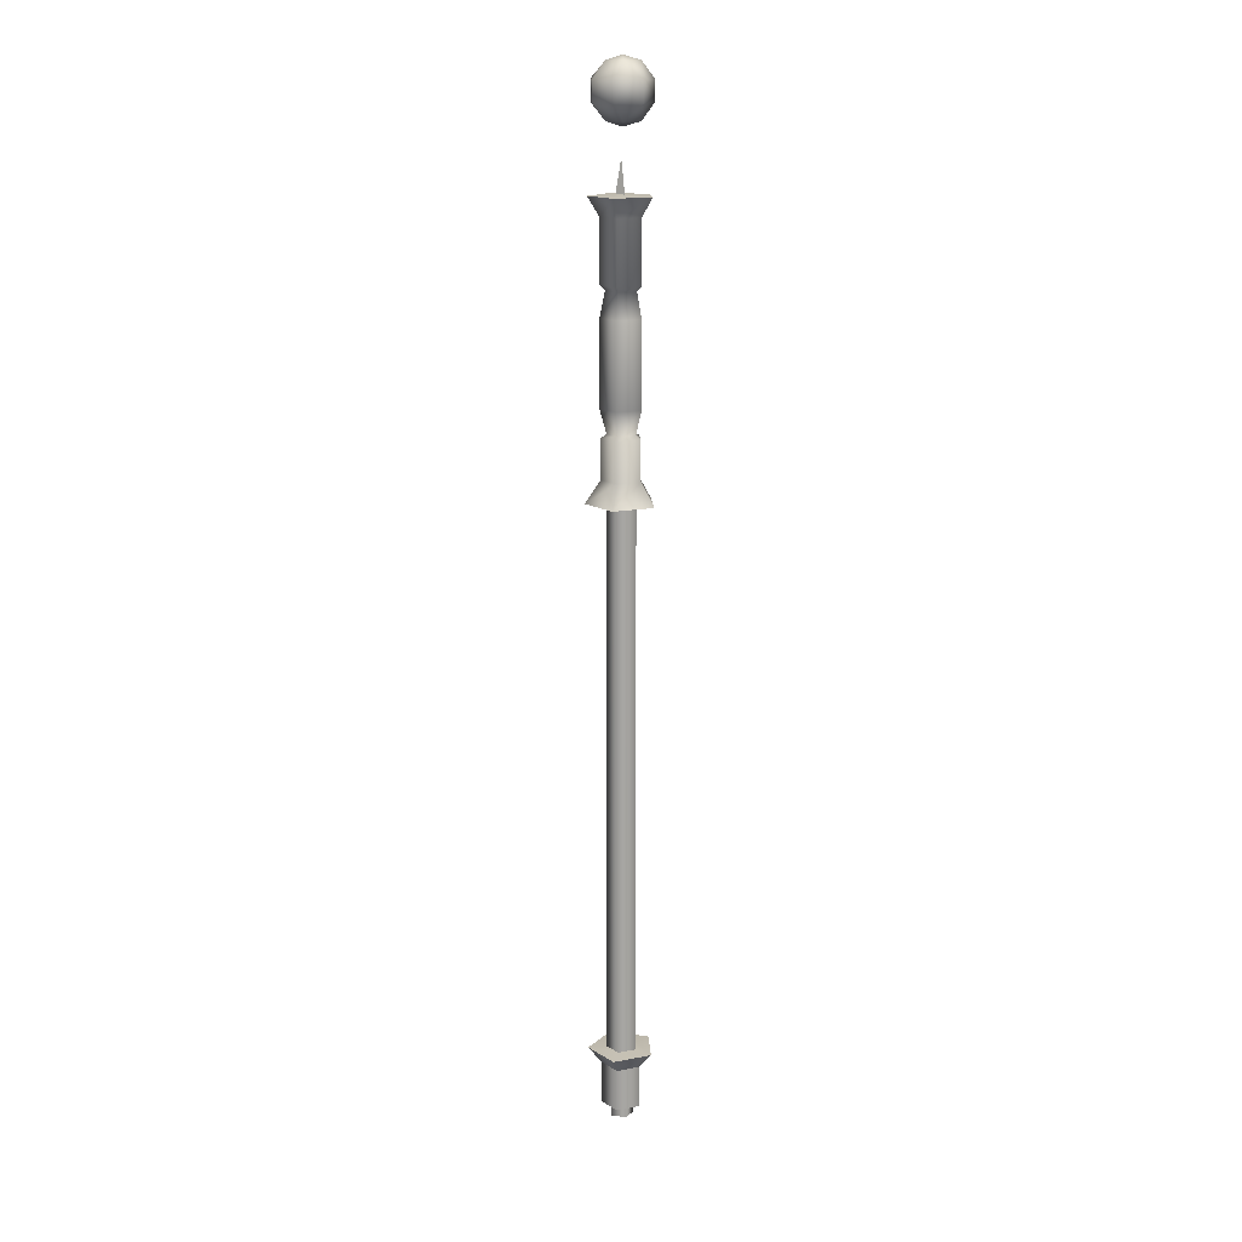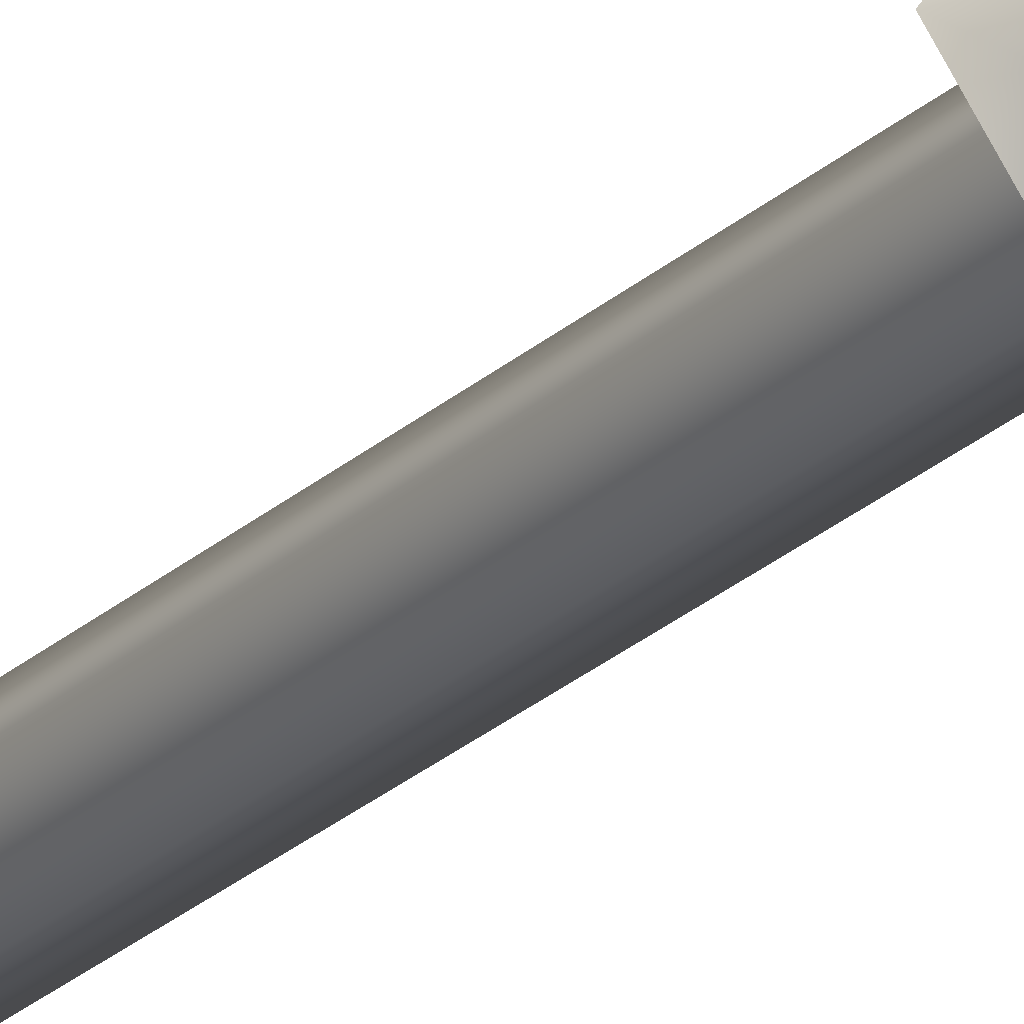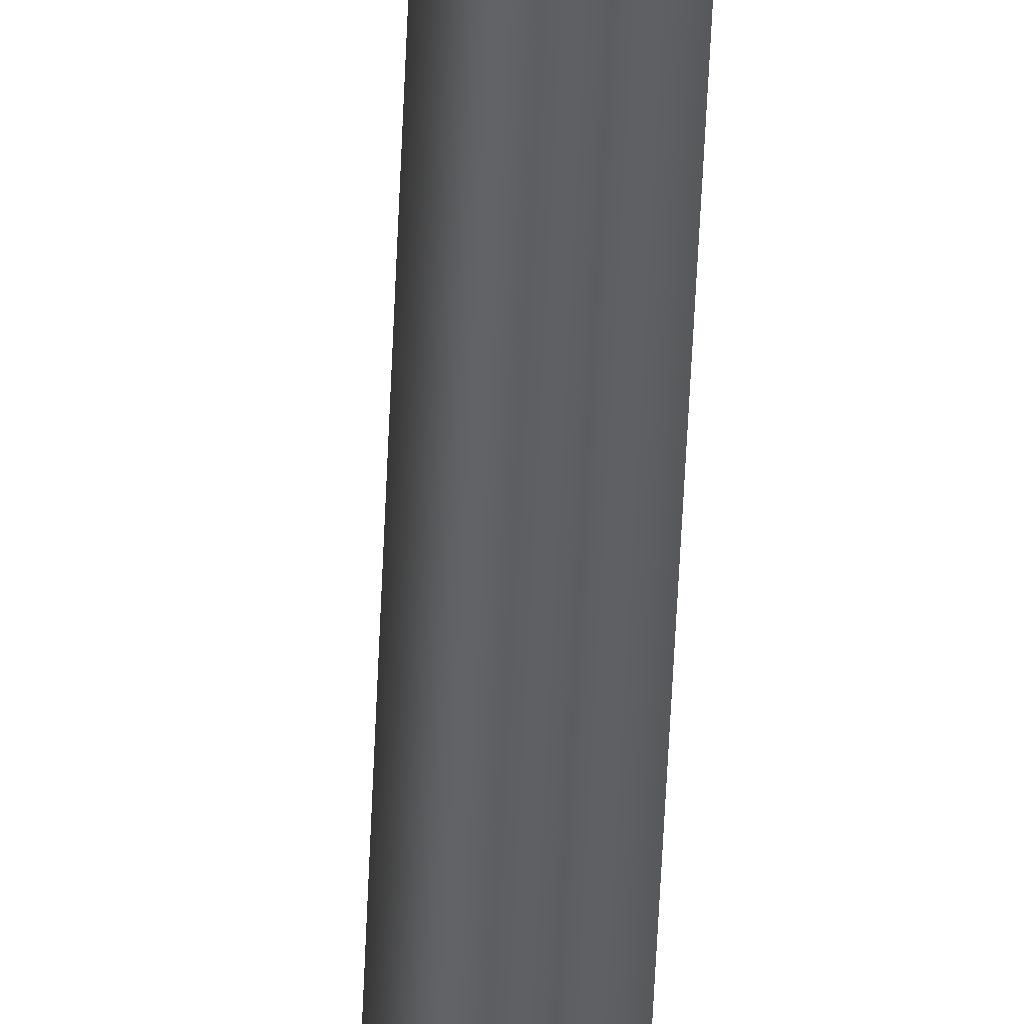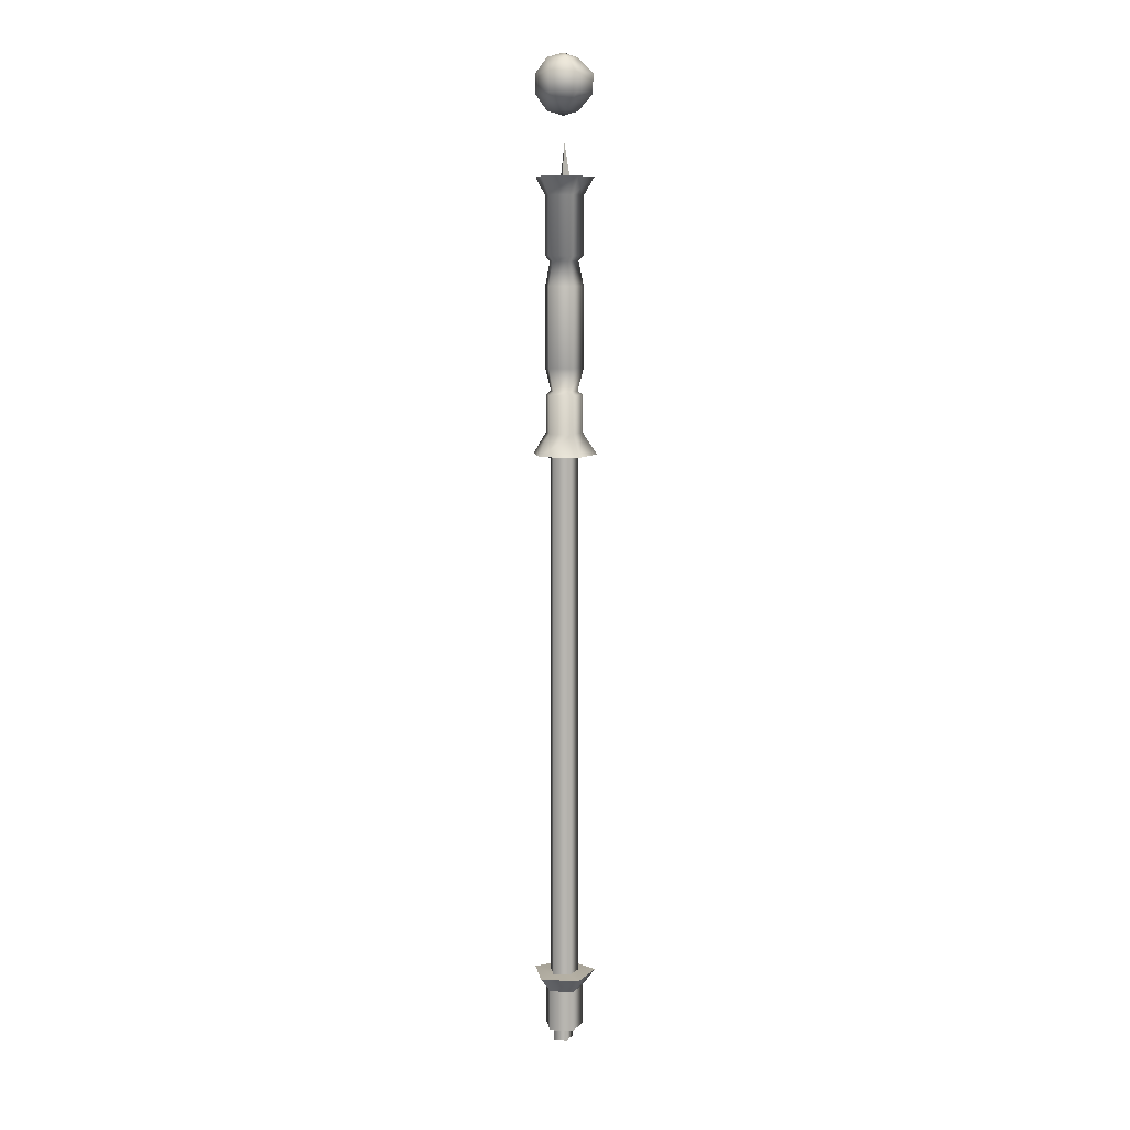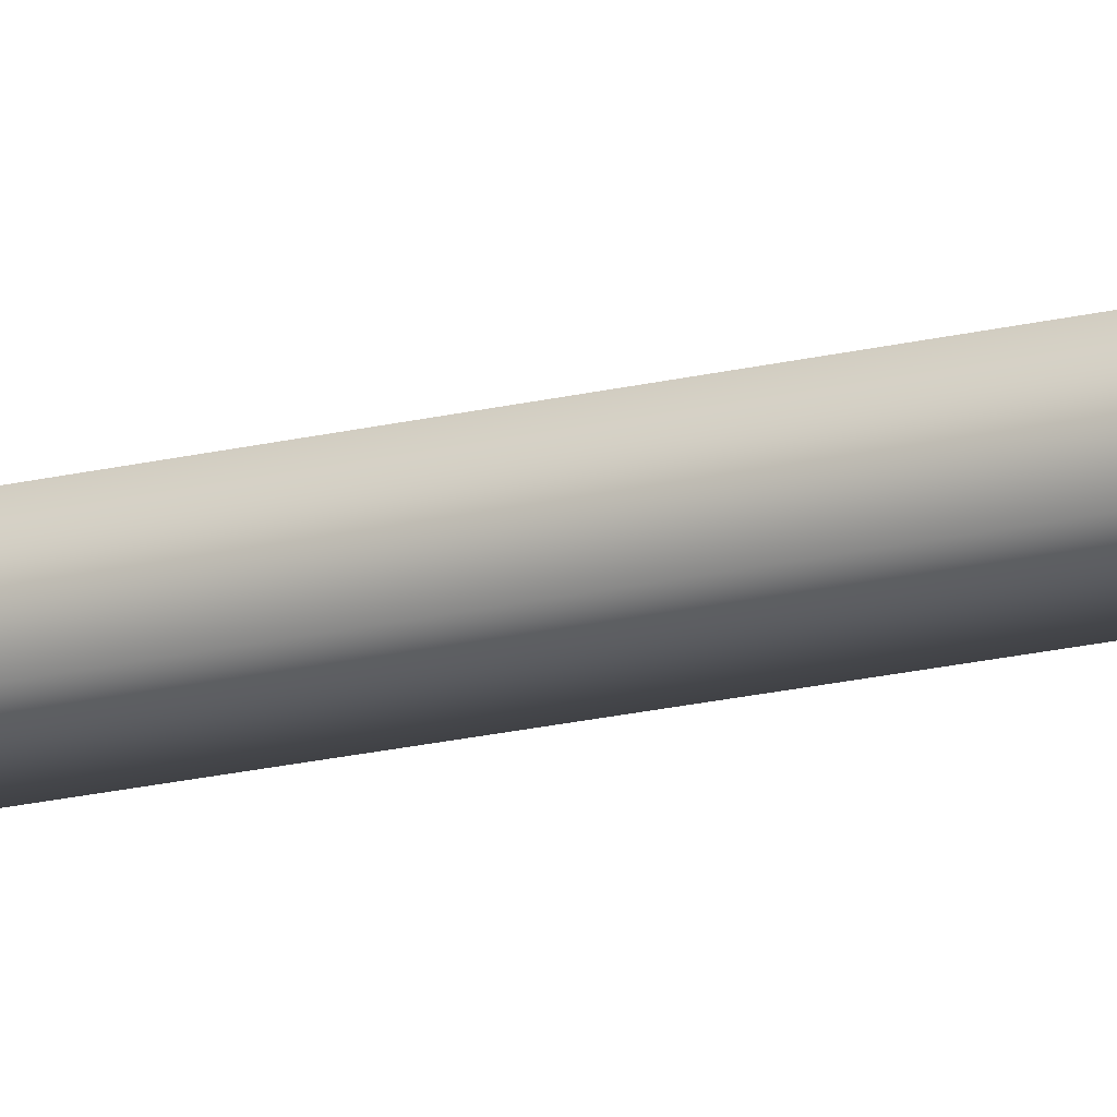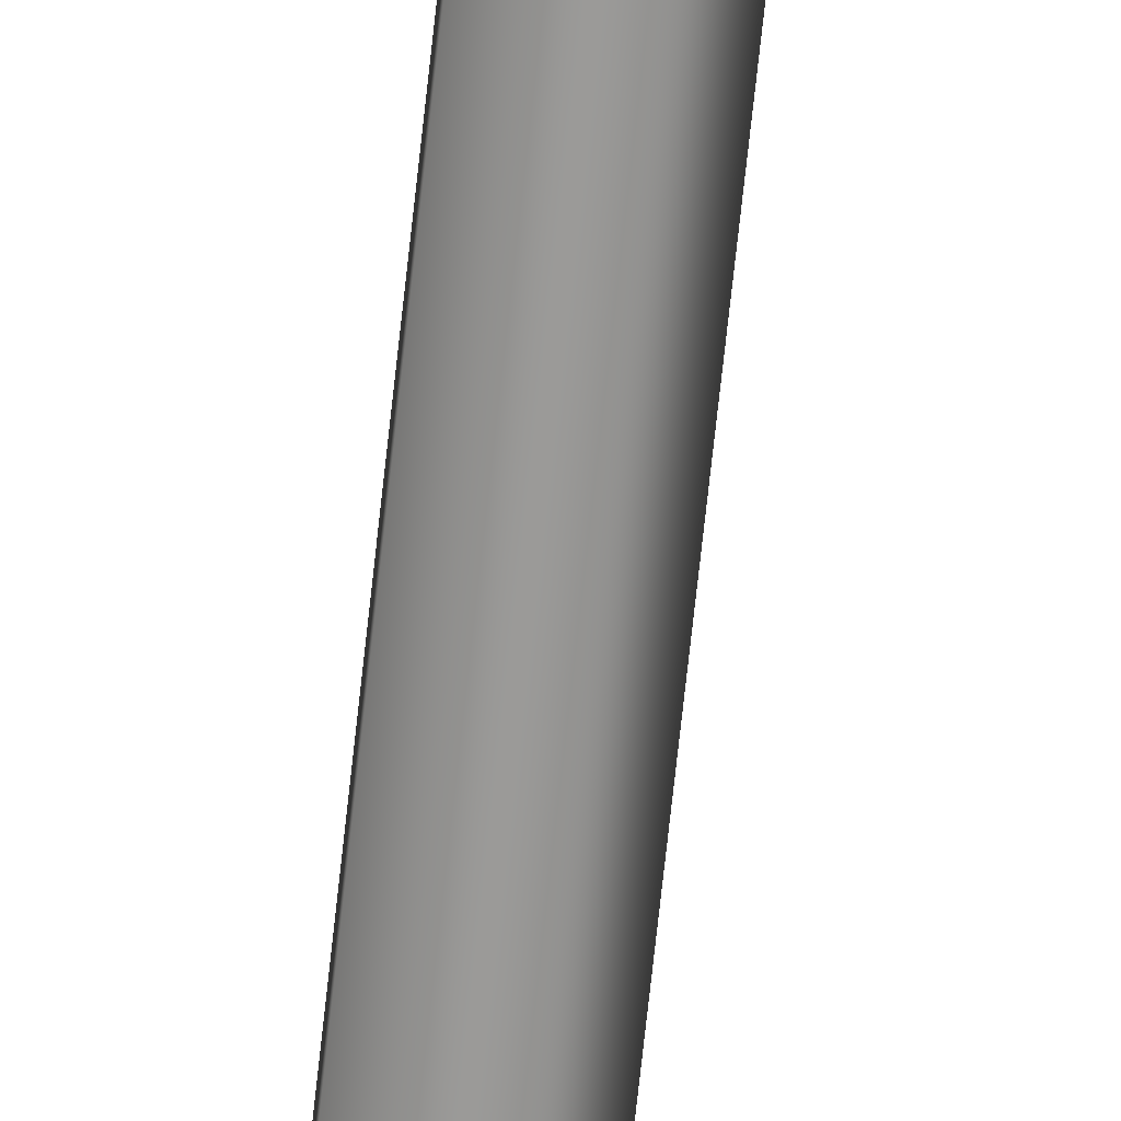
<metadata>
{"format":"obj","ext":"obj","renderer":"f3d","projection":"perspective","resolution":1024,"background":"white","views":[{"elev":16.2,"azim":-111.4,"up":"+Y"},{"elev":-23.5,"azim":146.8,"up":"+Z"},{"elev":-43.0,"azim":178.0,"up":"+Z"},{"elev":9.0,"azim":62.6,"up":"+Y"},{"elev":-17.4,"azim":-62.8,"up":"+Z"},{"elev":-69.4,"azim":-6.1,"up":"+Z"}]}
</metadata>
<code>
g default
v 0.786 -27.22 -2.419
v 2.544 -27.22 -2e-06
v -2.058 -27.22 -1.495
v -2.058 -27.22 1.495
v 0.786 -27.22 2.419
v 1.918 -19.58 -2e-06
v 0.5926 -19.58 -1.824
v -1.551 -19.58 -1.127
v -1.551 -19.58 1.127
v 0.5926 -19.58 1.824
v -1.12 -27.22 0.1181
v -0.01274 -27.22 1.502
v 1.181 -27.22 0.1181
v -0.01274 -27.22 -1.467
v 0.01343 99.59 0.005265
v 0.5752 98.98 -1.778
v -1.845 98.98 -0.5931
v -0.587 98.98 2.024
v 1.986 98.98 0.6518
v -0.2835 96.98 -3.633
v -2.914 96.98 -2.121
v -3.524 96.98 1.064
v -1.009 96.98 3.442
v 2.164 96.98 2.974
v 3.751 96.98 0.08438
v 2.625 96.98 -2.774
v -0.2835 94.51 -3.633
v -2.914 94.51 -2.121
v -3.524 94.51 1.064
v -1.009 94.51 3.442
v 2.164 94.51 2.974
v 3.751 94.51 0.08438
v 2.625 94.51 -2.774
v 0.5752 92.51 -1.778
v -1.845 92.51 -0.5931
v -0.587 92.51 2.024
v 1.986 92.51 0.6518
v 0.01343 91.9 0.005265
v 1.181 -28.98 0.1181
v -0.01274 -28.98 -1.467
v -1.12 -28.98 0.1181
v -0.01274 -28.98 1.502
v 2.546 -21.78 -2e-06
v 0.7868 -21.78 -2.422
v -2.06 -21.78 -1.497
v -2.06 -21.78 1.497
v 0.7868 -21.78 2.422
v 4.237 -19.7 -2e-06
v 1.309 -19.7 -4.029
v -3.428 -19.7 -2.49
v -3.428 -19.7 2.49
v 1.309 -19.7 4.029
v 1.343 49.53 -4.133
v 4.346 49.53 6e-06
v -3.516 49.53 -2.554
v -3.516 49.53 2.554
v 1.343 49.53 4.133
v 0.7751 52.35 -2.385
v 2.508 52.35 7e-06
v -2.029 52.35 -1.474
v -2.029 52.35 1.474
v 0.7751 52.35 2.385
v 0.7718 57.22 -2.375
v 2.498 57.22 7e-06
v -2.021 57.22 -1.468
v -2.021 57.22 1.468
v 0.7718 57.22 2.375
v 0.5608 57.68 -1.726
v 1.815 57.68 7e-06
v -1.468 57.68 -1.067
v -1.468 57.68 1.067
v 0.5608 57.68 1.726
v 0.8089 60.64 -2.49
v 2.618 60.64 7e-06
v -2.118 60.64 -1.539
v -2.118 60.64 1.539
v 0.8089 60.64 2.49
v 0.7974 70.94 -2.454
v 2.58 70.94 8e-06
v -2.088 70.94 -1.517
v -2.088 70.94 1.517
v 0.7974 70.94 2.454
v 0.5869 49.32 -1.806
v 1.899 49.32 3e-06
v -1.536 49.32 -1.116
v -1.536 49.32 1.116
v 0.5869 49.32 1.806
v 0.5978 74.02 -1.84
v 1.935 74.02 8e-06
v -1.565 74.02 -1.137
v -1.565 74.02 1.137
v 0.5978 74.02 1.84
v 0.7974 74.67 -2.454
v 2.58 74.67 8e-06
v -2.088 74.67 -1.517
v -2.088 74.67 1.517
v 0.7974 74.67 2.454
v 0.7974 82.17 -2.454
v 2.58 82.17 9e-06
v -2.088 82.17 -1.517
v -2.088 82.17 1.517
v 0.7974 82.17 2.454
v 1.215 84.45 -3.738
v 3.93 84.45 9e-06
v -3.18 84.45 -2.31
v -3.18 84.45 2.31
v 1.215 84.45 3.738
v 0.235 84.62 -0.7332
v 0.5126 84.62 0.4131
v -0.6634 84.62 0.03103
v 0.0532 88.59 -0.1116
g Zo_Wea_Masse2M
f 43 49 48
f 43 44 49
f 44 50 49
f 44 45 50
f 45 51 50
f 45 46 51
f 46 52 51
f 46 47 52
f 47 48 52
f 47 43 48
f 2 1 44
f 44 43 2
f 1 3 45
f 45 44 1
f 3 4 46
f 46 45 3
f 4 5 47
f 47 46 4
f 5 2 43
f 43 47 5
f 7 6 48
f 48 49 7
f 8 7 49
f 49 50 8
f 9 8 50
f 50 51 9
f 10 9 51
f 51 52 10
f 6 10 52
f 52 48 6
f 1 2 13
f 13 14 1
f 3 1 14
f 11 3 14
f 3 11 4
f 13 5 12
f 5 13 2
f 12 4 11
f 4 12 5
f 58 59 54
f 54 53 58
f 60 58 53
f 53 55 60
f 61 60 55
f 55 56 61
f 62 61 56
f 56 57 62
f 59 62 57
f 57 54 59
f 63 64 59
f 59 58 63
f 65 63 58
f 58 60 65
f 66 65 60
f 60 61 66
f 67 66 61
f 61 62 67
f 64 67 62
f 62 59 64
f 68 69 64
f 64 63 68
f 70 68 63
f 63 65 70
f 71 70 65
f 65 66 71
f 72 71 66
f 66 67 72
f 69 72 67
f 67 64 69
f 73 74 69
f 69 68 73
f 75 73 68
f 68 70 75
f 76 75 70
f 70 71 76
f 77 76 71
f 71 72 77
f 74 77 72
f 72 69 74
f 78 79 74
f 74 73 78
f 80 78 73
f 73 75 80
f 81 80 75
f 75 76 81
f 82 81 76
f 76 77 82
f 79 82 77
f 77 74 79
f 15 16 17
f 15 17 18
f 15 18 19
f 15 19 16
f 16 20 21
f 16 21 17
f 17 21 22
f 18 22 23
f 17 22 18
f 18 23 24
f 18 24 19
f 19 24 25
f 16 25 26
f 19 25 16
f 16 26 20
f 21 27 28
f 20 27 21
f 21 28 29
f 21 29 22
f 22 29 30
f 22 30 23
f 23 30 31
f 23 31 24
f 24 31 32
f 24 32 25
f 25 32 33
f 25 33 26
f 26 33 27
f 26 27 20
f 27 34 35
f 27 35 28
f 28 35 29
f 29 35 36
f 29 36 30
f 31 36 37
f 30 36 31
f 31 37 32
f 32 37 34
f 32 34 33
f 33 34 27
f 38 35 34
f 38 36 35
f 38 37 36
f 38 34 37
f 39 40 14
f 14 13 39
f 40 41 11
f 11 14 40
f 42 39 13
f 13 12 42
f 41 42 12
f 12 11 41
f 83 84 6
f 6 7 83
f 85 83 7
f 7 8 85
f 86 85 8
f 8 9 86
f 87 86 9
f 9 10 87
f 84 87 10
f 10 6 84
f 88 89 79
f 79 78 88
f 90 88 78
f 78 80 90
f 91 90 80
f 80 81 91
f 92 91 81
f 81 82 92
f 89 92 82
f 82 79 89
f 93 94 89
f 89 88 93
f 95 93 88
f 88 90 95
f 96 95 90
f 90 91 96
f 97 96 91
f 91 92 97
f 94 97 92
f 92 89 94
f 98 99 94
f 94 93 98
f 100 98 93
f 93 95 100
f 101 100 95
f 95 96 101
f 102 101 96
f 96 97 102
f 99 102 97
f 97 94 99
f 103 104 99
f 99 98 103
f 105 103 98
f 98 100 105
f 106 105 100
f 100 101 106
f 107 106 101
f 101 102 107
f 104 107 102
f 102 99 104
f 84 83 53
f 53 54 84
f 83 85 55
f 55 53 83
f 85 86 56
f 56 55 85
f 86 87 57
f 57 56 86
f 87 84 54
f 54 57 87
f 108 109 104
f 104 103 108
f 105 108 103
f 108 105 110
f 105 106 110
f 109 110 106
f 106 107 109
f 107 104 109
f 109 108 111
f 108 110 111
f 110 109 111
f 40 39 42
f 40 42 41

</code>
